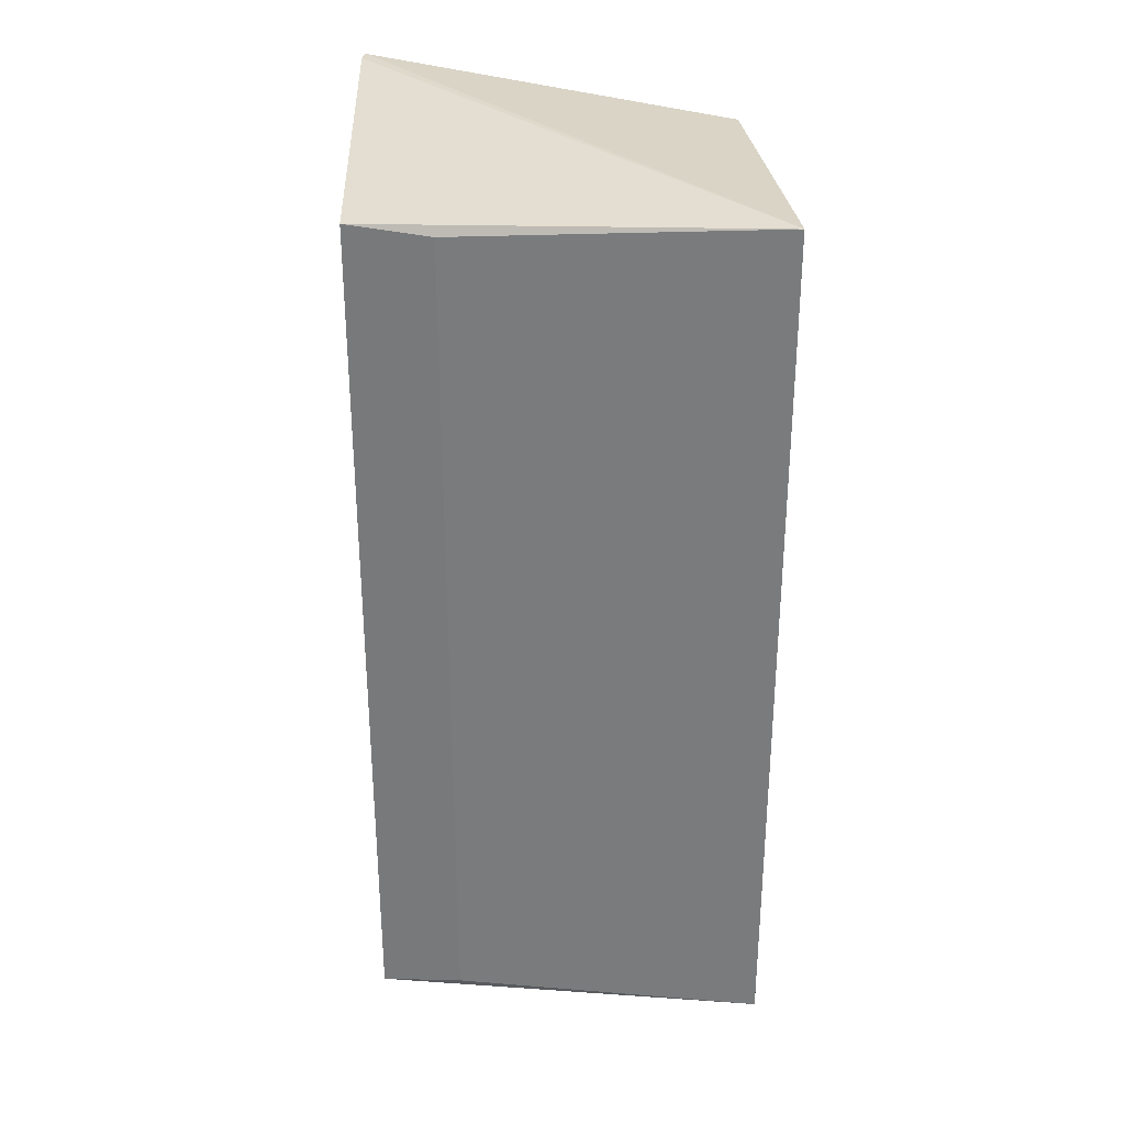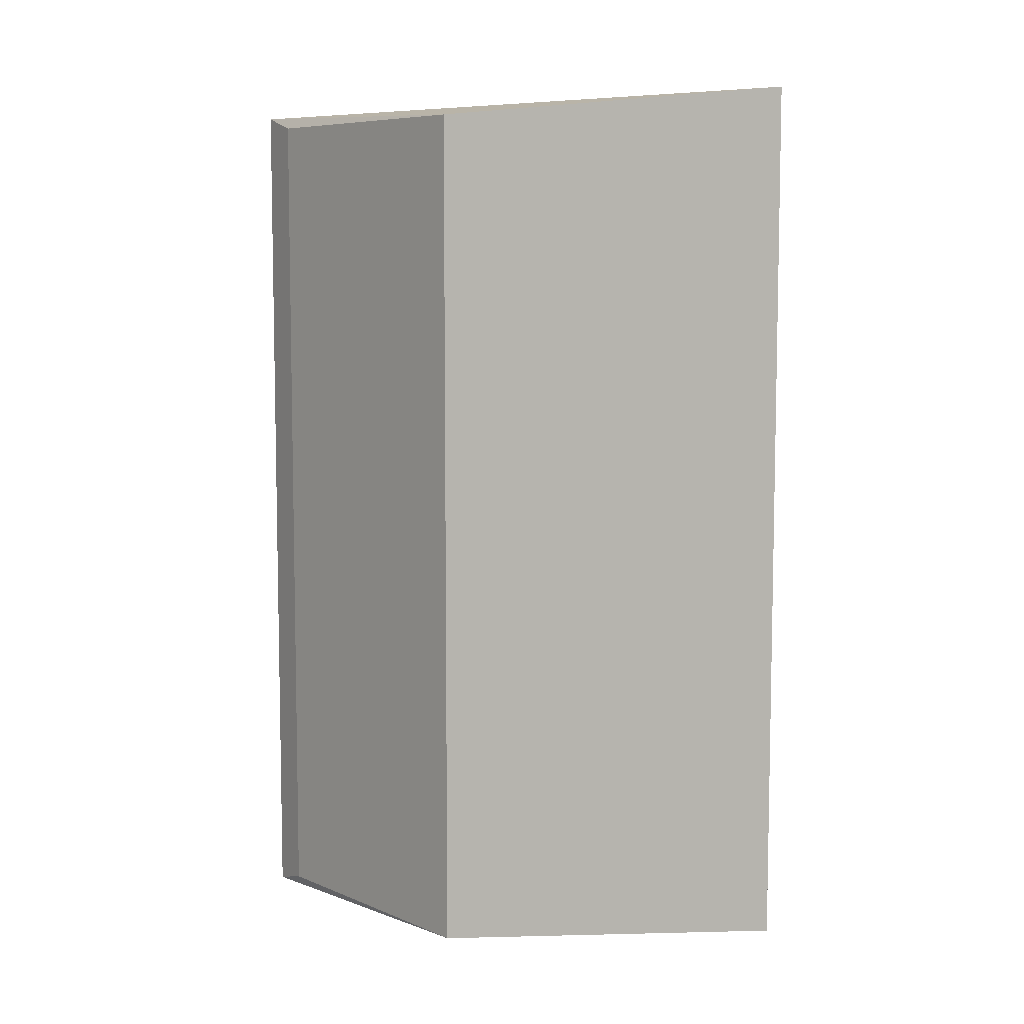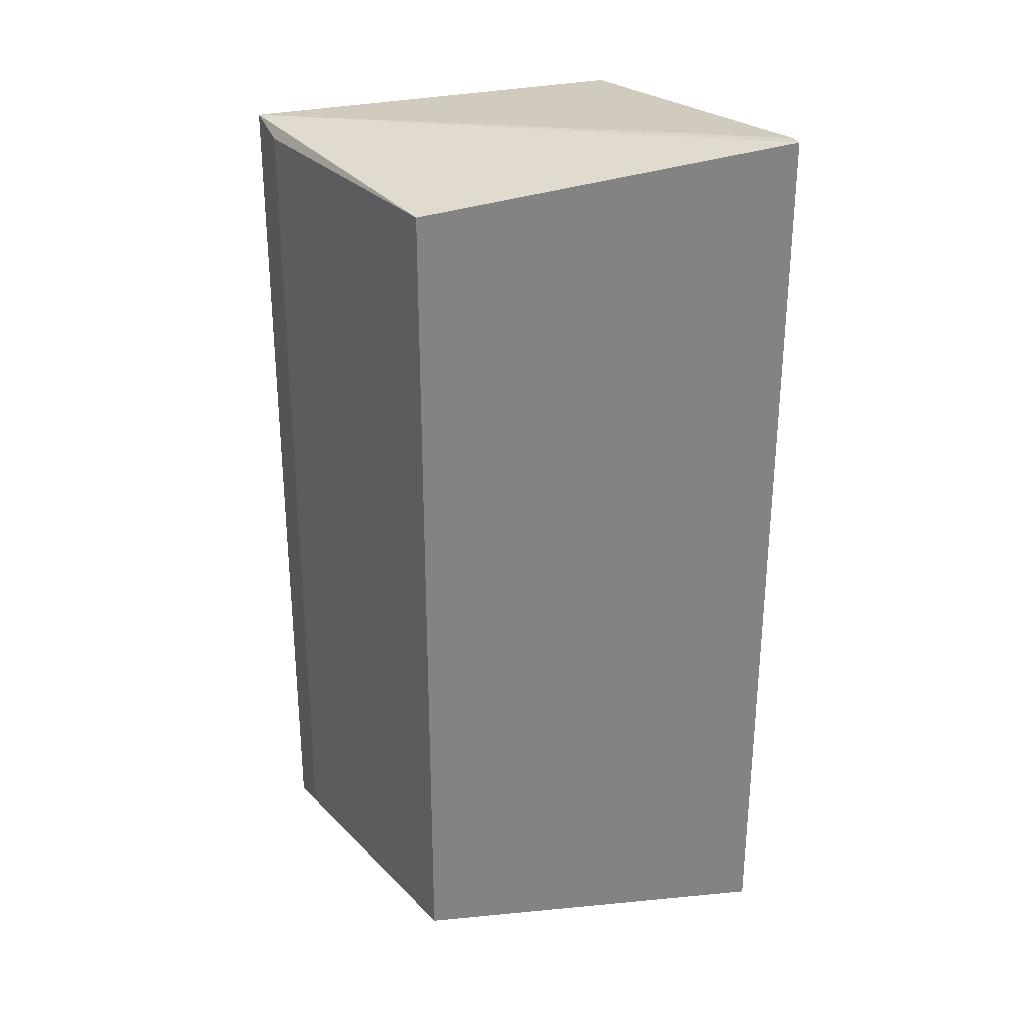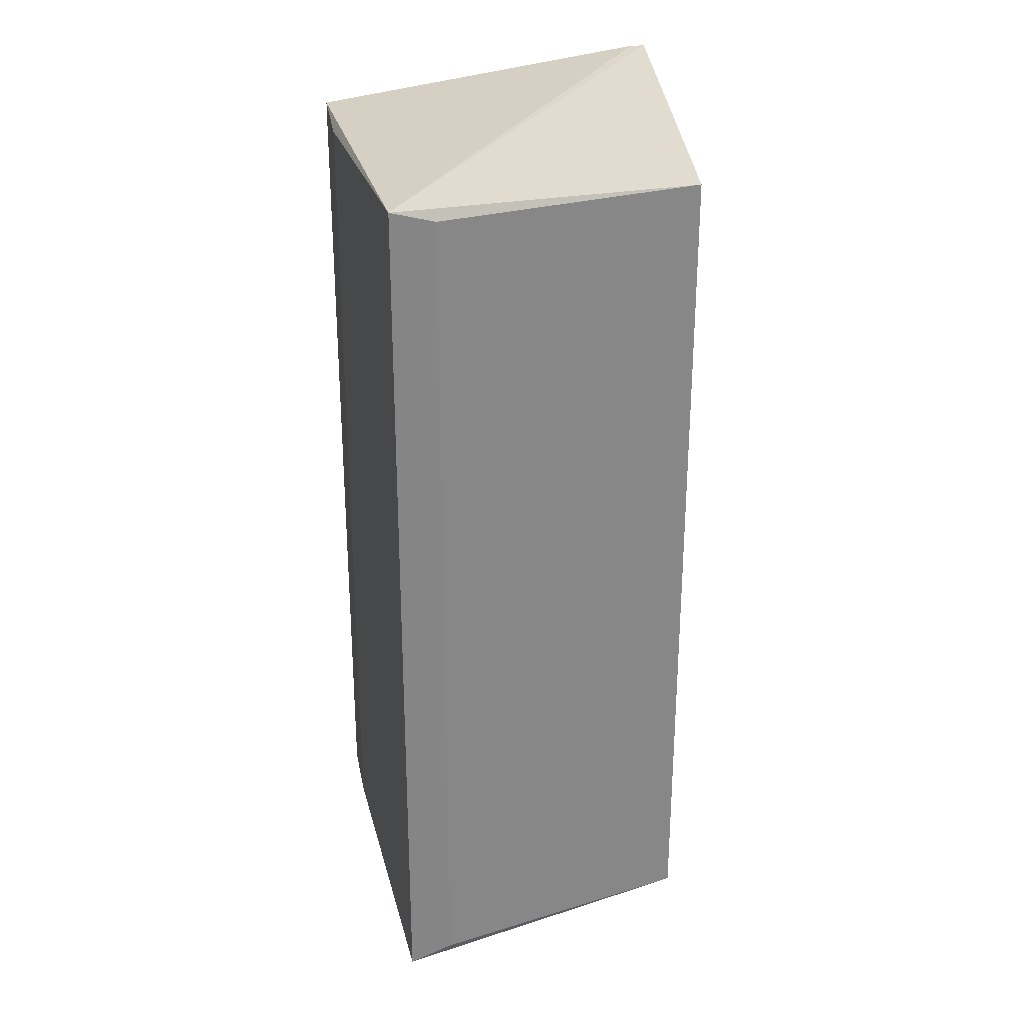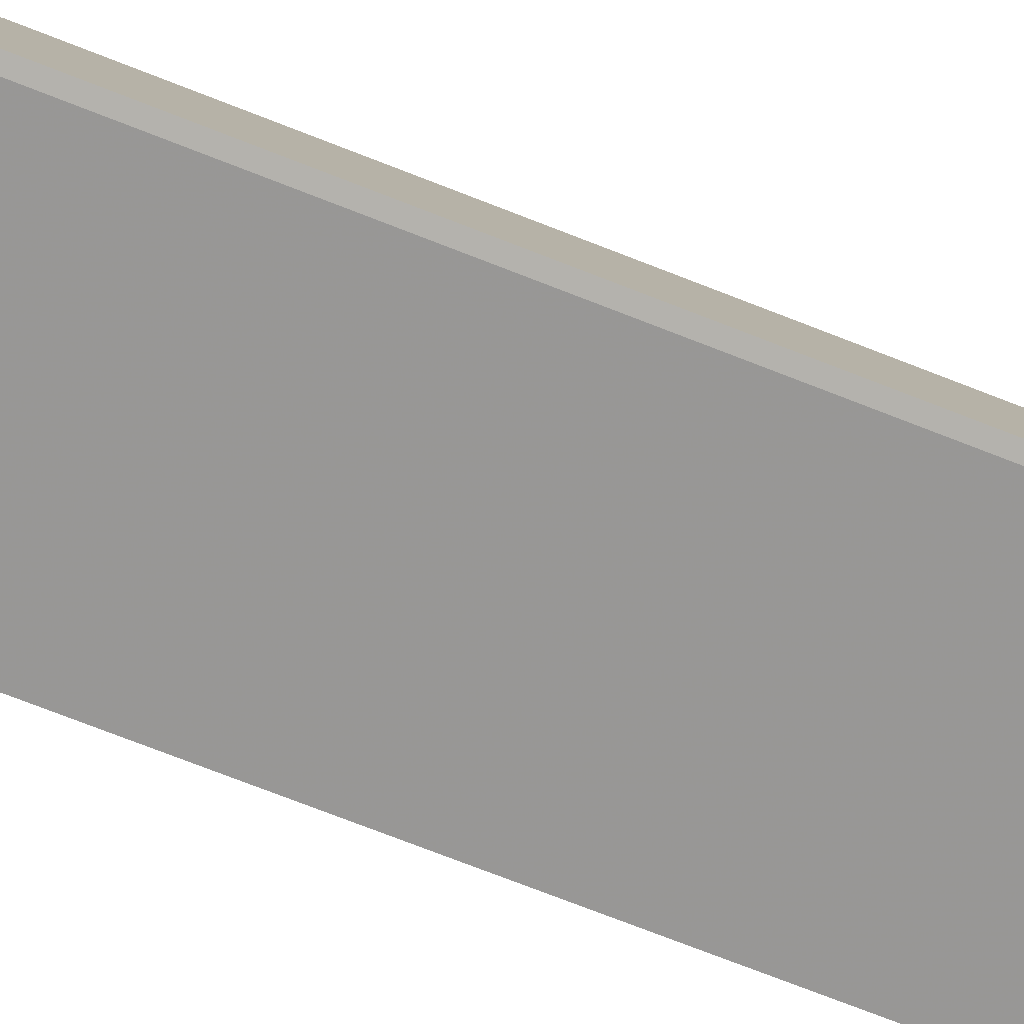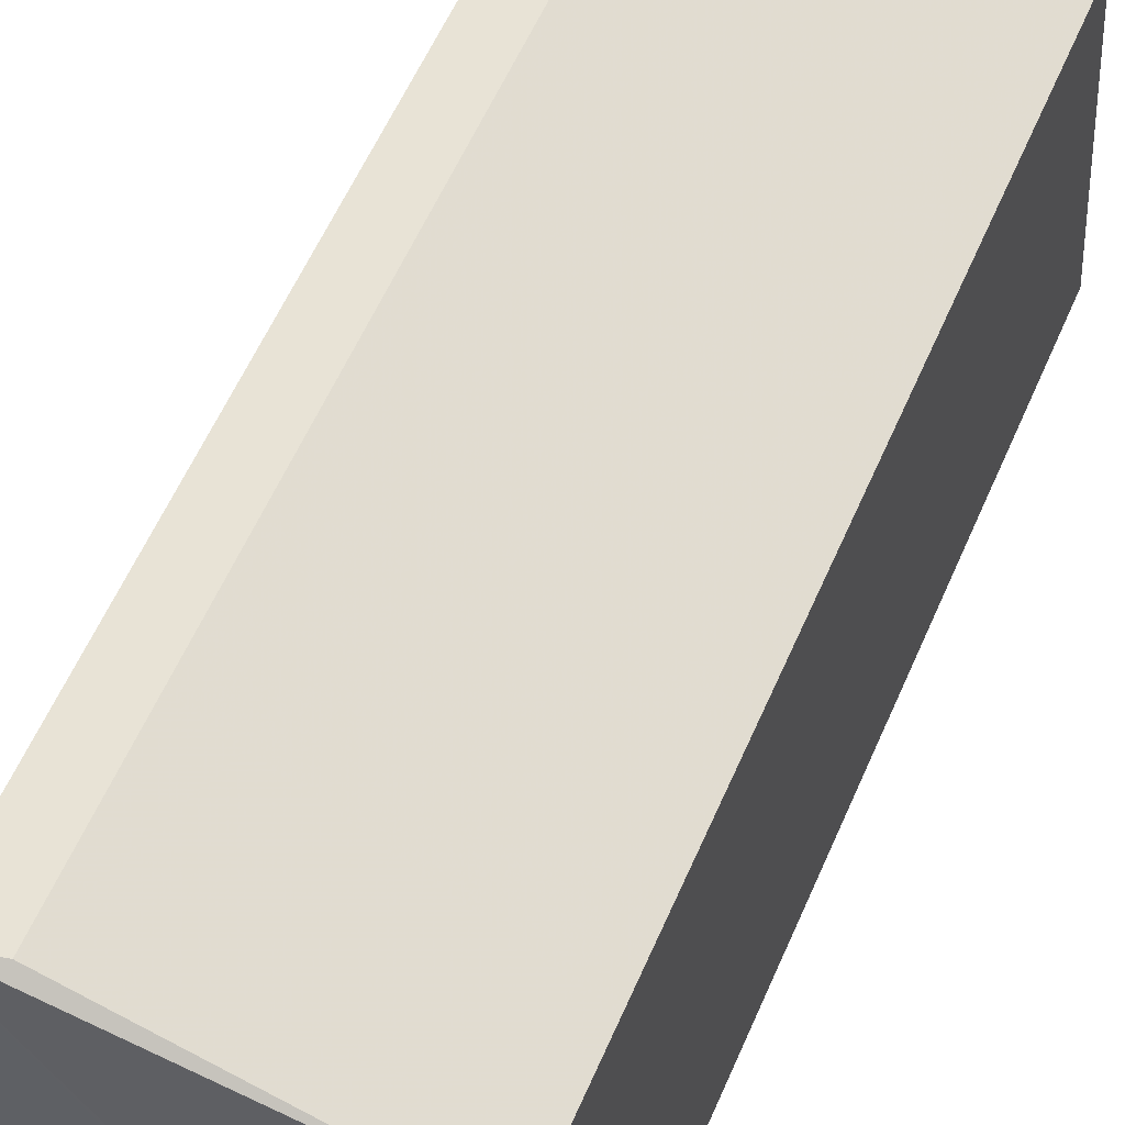
<metadata>
{"format":"obj","ext":"obj","renderer":"f3d","projection":"perspective","resolution":1024,"background":"white","views":[{"elev":31.2,"azim":100.0,"up":"+Z"},{"elev":7.2,"azim":-113.4,"up":"+Z"},{"elev":29.0,"azim":-107.5,"up":"+Z"},{"elev":28.0,"azim":172.4,"up":"+Z"},{"elev":-79.6,"azim":-110.9,"up":"+Y"},{"elev":59.9,"azim":-156.3,"up":"+Y"}]}
</metadata>
<code>
v 0.9217 0.444 0.9266
v 0.1905 -0.4127 -1.016
v 0.2262 0.4154 -0.9279
v 0.9869 -0.2576 -0.9444
v 0.1905 -0.4127 1.016
v 0.9035 0.6067 -0.9611
v 0.2262 0.4154 0.9279
v 0.9869 -0.2576 0.9444
v 0.9035 0.6067 0.9611
v 0.8072 0.5921 -0.9328
v 0.9799 -0.07721 -0.9272
v 0.2222 -0.4127 -1.016
v 0.8072 0.5921 0.9328
v 0.9799 -0.07721 0.9272
v 0.2222 -0.4127 1.016
f 12 8 15
f 3 2 5
f 2 3 6
f 3 5 7
f 1 6 9
f 7 5 9
f 6 3 10
f 3 7 10
f 9 6 10
f 6 1 11
f 4 6 11
f 8 4 11
f 5 2 12
f 2 6 12
f 6 4 12
f 4 8 12
f 7 9 13
f 10 7 13
f 9 10 13
f 9 8 14
f 1 9 14
f 11 1 14
f 8 11 14
f 9 5 15
f 8 9 15
f 5 12 15

</code>
